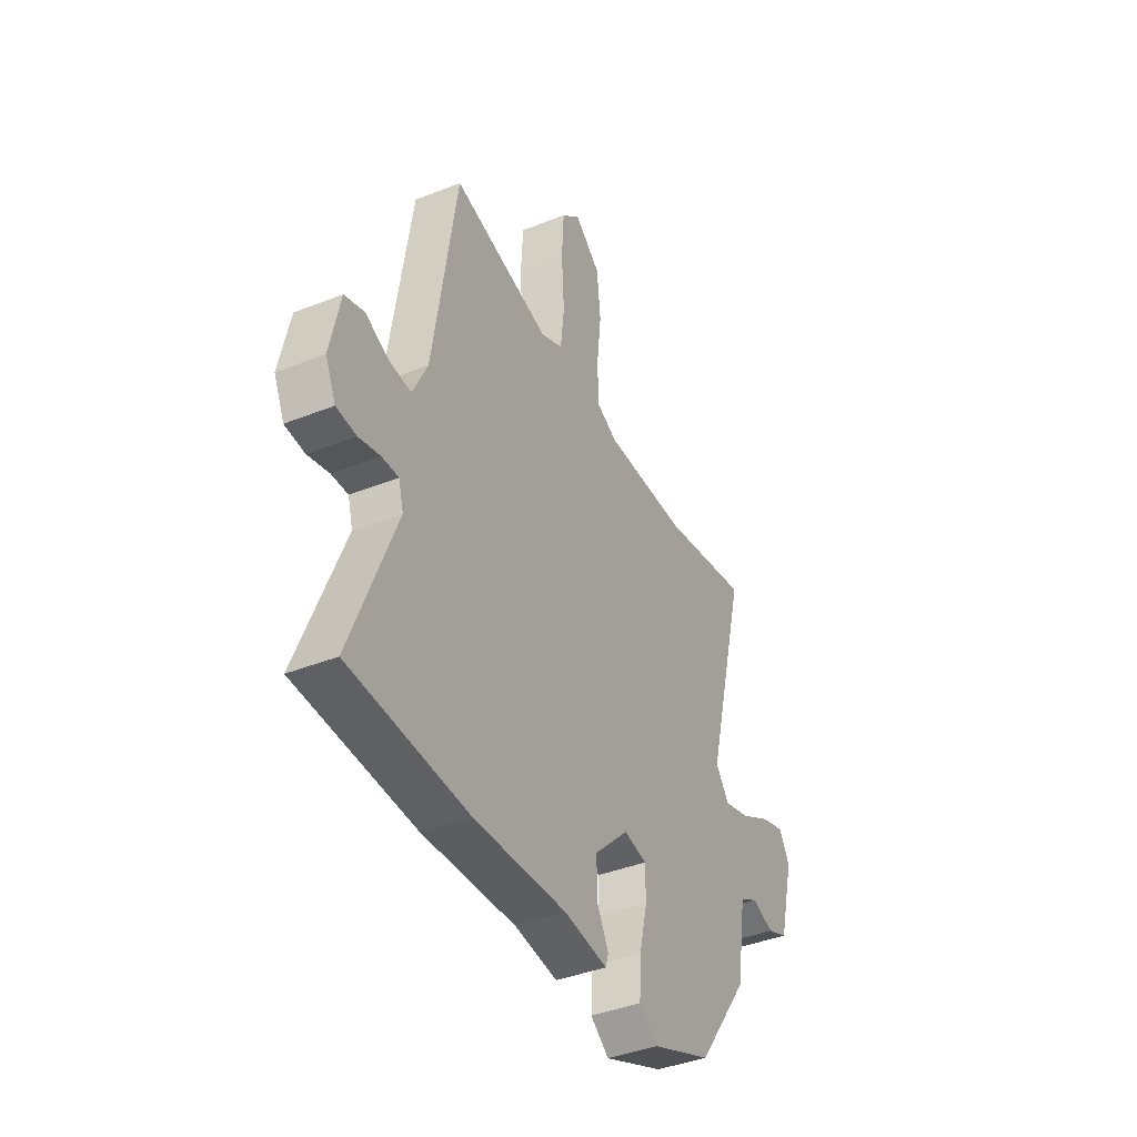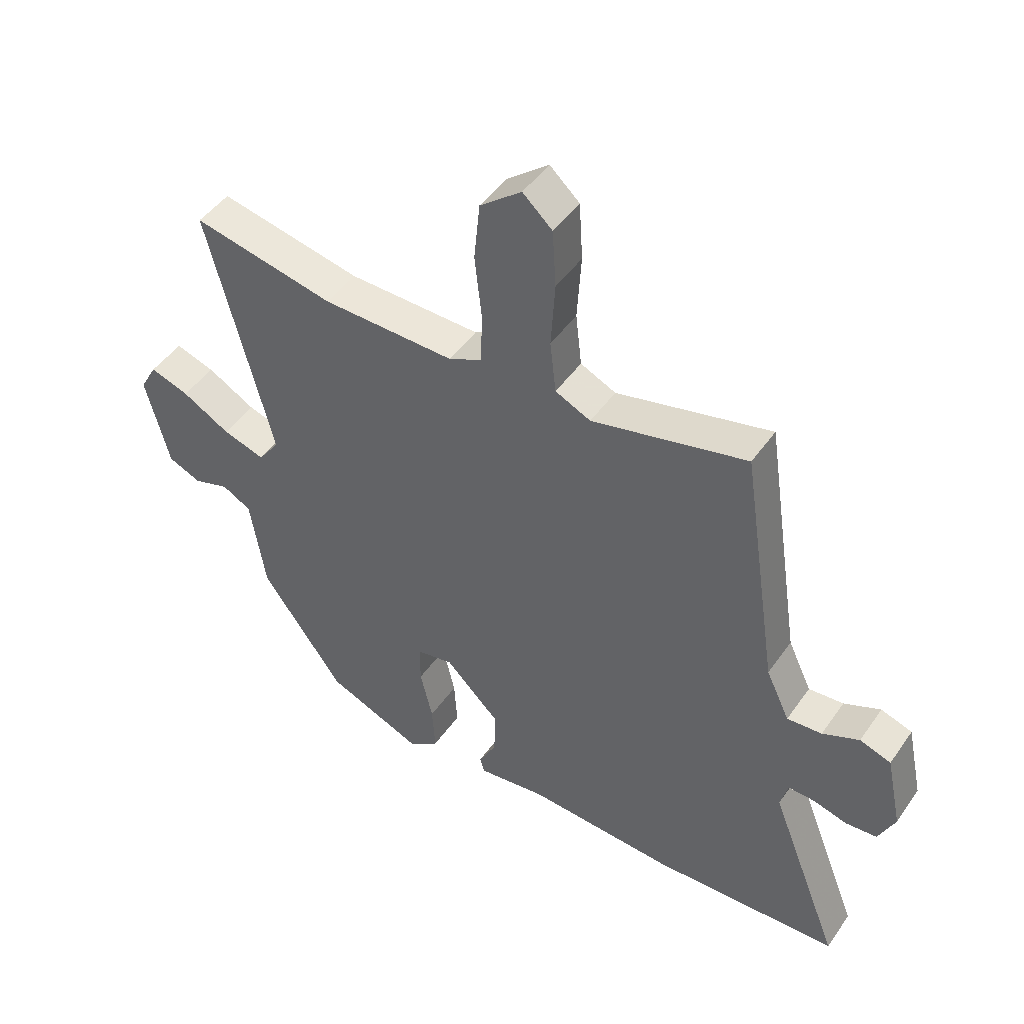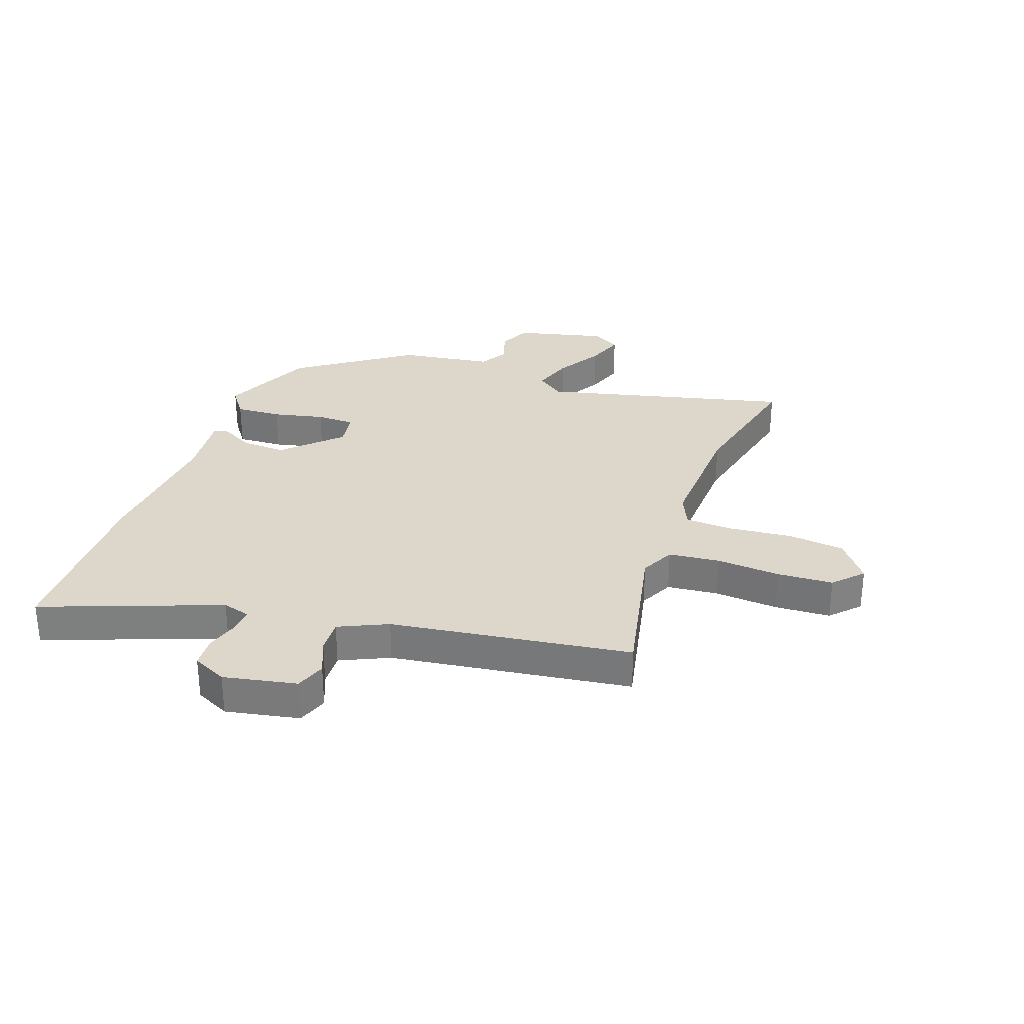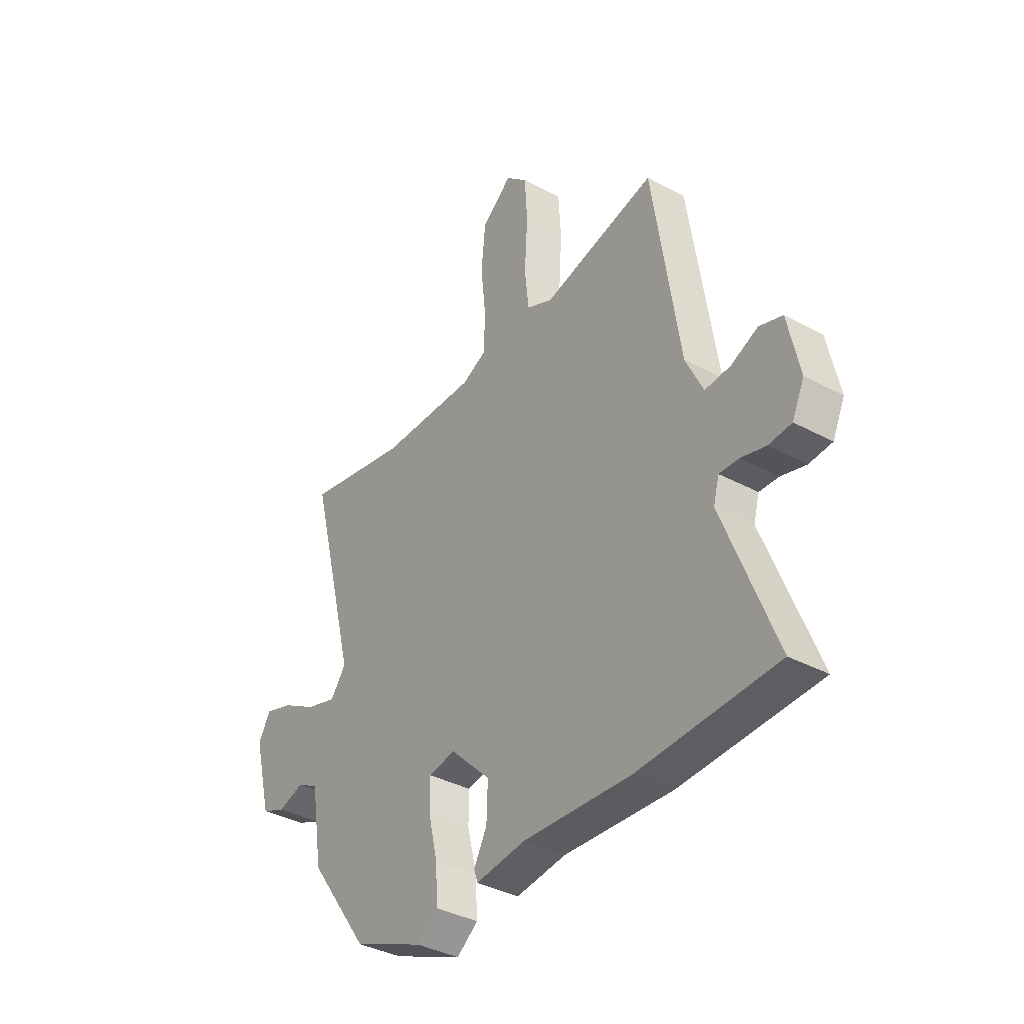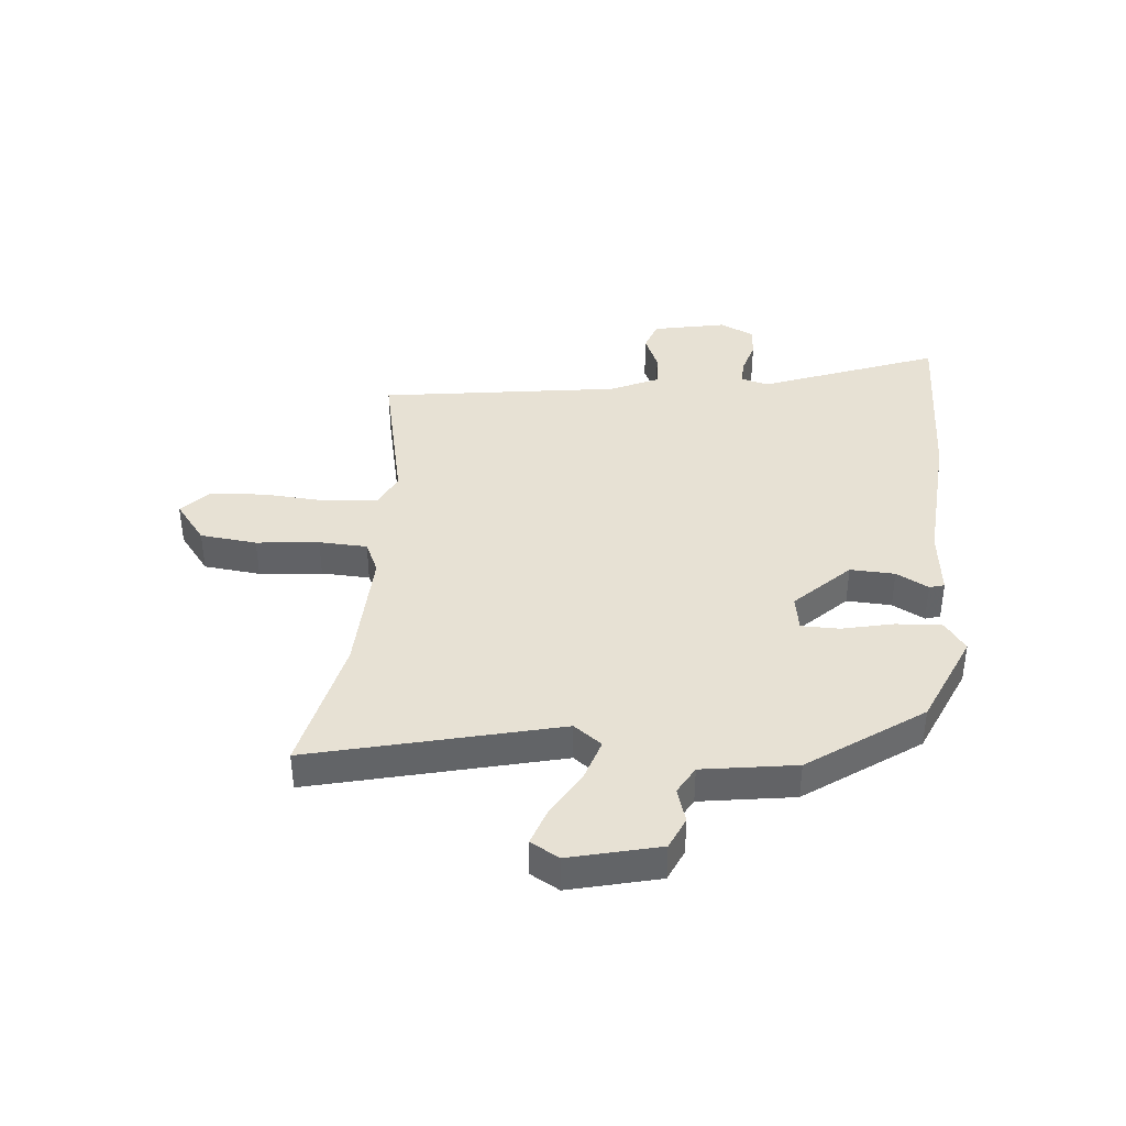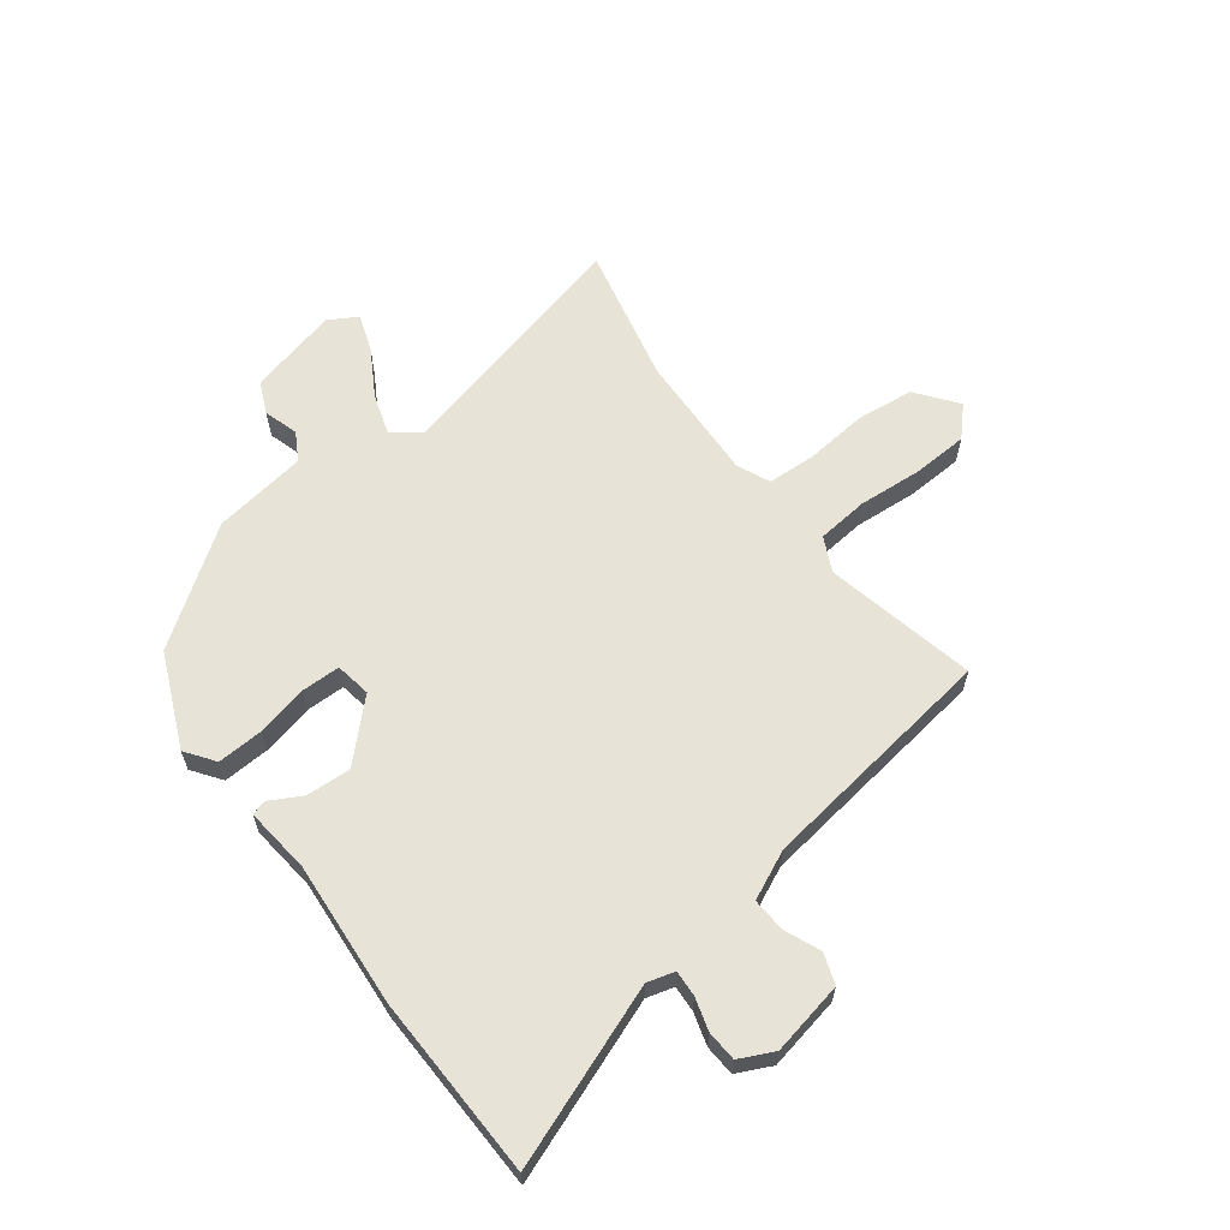
<metadata>
{"format":"obj","ext":"obj","renderer":"f3d","projection":"perspective","resolution":1024,"background":"white","views":[{"elev":-40.7,"azim":-64.1,"up":"+Z"},{"elev":46.4,"azim":-147.0,"up":"+Z"},{"elev":30.5,"azim":-69.6,"up":"+Y"},{"elev":-37.1,"azim":-124.7,"up":"+Z"},{"elev":39.4,"azim":95.8,"up":"+Y"},{"elev":62.3,"azim":-126.4,"up":"+Y"}]}
</metadata>
<code>
v 0.372 0.07 -0.468
v 0.209 0.07 -0.537
v 0.159 0.07 -0.5
v 0.164 0.07 -0.42
v 0.185 0.07 -0.331
v 0.185 0.07 -0.264
v 0.123 0.07 -0.253
v 0.03 0.07 -0.345
v 0.033 0.07 -0.423
v 0.063 0.07 -0.479
v 0.055 0.07 -0.505
v -0.061 0.07 -0.491
v -0.311 0.07 -0.507
v -0.629 0.07 -0.495
v -0.509 0.07 -0.188
v -0.522 0.07 -0.14
v -0.567 0.07 -0.142
v -0.624 0.07 -0.158
v -0.677 0.07 -0.154
v -0.705 0.07 -0.094
v -0.678 0.07 0.033
v -0.625 0.07 0.051
v -0.563 0.07 0.024
v -0.504 0.07 0.02
v -0.464 0.07 0.104
v -0.401 0.07 0.52
v -0.139 0.07 0.46
v -0.079 0.07 0.488
v -0.069 0.07 0.577
v -0.076 0.07 0.688
v -0.07 0.07 0.785
v -0.02 0.07 0.831
v 0.05 0.07 0.776
v 0.06 0.07 0.677
v 0.048 0.07 0.568
v 0.051 0.07 0.484
v 0.107 0.07 0.458
v 0.331 0.07 0.464
v 0.571 0.07 0.515
v 0.461 0.07 0.086
v 0.497 0.07 0.037
v 0.568 0.07 0.059
v 0.649 0.07 0.105
v 0.715 0.07 0.127
v 0.743 0.07 0.077
v 0.703 0.07 -0.079
v 0.647 0.07 -0.103
v 0.587 0.07 -0.084
v 0.538 0.07 -0.111
v 0.512 0.07 -0.274
v 0.372 0 -0.468
v 0.209 0 -0.537
v 0.159 0 -0.5
v 0.164 0 -0.42
v 0.185 0 -0.331
v 0.185 0 -0.264
v 0.123 0 -0.253
v 0.03 0 -0.345
v 0.033 0 -0.423
v 0.063 0 -0.479
v 0.055 0 -0.505
v -0.061 0 -0.491
v -0.311 0 -0.507
v -0.629 0 -0.495
v -0.509 0 -0.188
v -0.522 0 -0.14
v -0.567 0 -0.142
v -0.624 0 -0.158
v -0.677 0 -0.154
v -0.705 0 -0.094
v -0.678 0 0.033
v -0.625 0 0.051
v -0.563 0 0.024
v -0.504 0 0.02
v -0.464 0 0.104
v -0.401 0 0.52
v -0.139 0 0.46
v -0.079 0 0.488
v -0.069 0 0.577
v -0.076 0 0.688
v -0.07 0 0.785
v -0.02 0 0.831
v 0.05 0 0.776
v 0.06 0 0.677
v 0.048 0 0.568
v 0.051 0 0.484
v 0.107 0 0.458
v 0.331 0 0.464
v 0.571 0 0.515
v 0.461 0 0.086
v 0.497 0 0.037
v 0.568 0 0.059
v 0.649 0 0.105
v 0.715 0 0.127
v 0.743 0 0.077
v 0.703 0 -0.079
v 0.647 0 -0.103
v 0.587 0 -0.084
v 0.538 0 -0.111
v 0.512 0 -0.274
f 3 4 5
f 2 3 5
f 1 2 5
f 50 1 5
f 49 50 5
f 46 47 48
f 45 46 48
f 44 45 48
f 43 44 48
f 42 43 48
f 41 42 48 49
f 49 5 6
f 41 49 6
f 40 41 6
f 40 6 7
f 39 40 7
f 38 39 7
f 33 34 35
f 32 33 35
f 31 32 35
f 30 31 35
f 29 30 35
f 28 29 35 36
f 27 28 36 37
f 25 26 27
f 24 25 27 37
f 21 22 23
f 20 21 23
f 19 20 23
f 18 19 23
f 17 18 23
f 16 17 23 24
f 38 7 8
f 37 38 8
f 24 37 8
f 16 24 8
f 15 16 8
f 9 10 11 12
f 13 14 15
f 12 13 15
f 9 12 15
f 8 9 15
f 55 54 53
f 55 53 52
f 55 52 51
f 55 51 100
f 55 100 99
f 98 97 96
f 98 96 95
f 98 95 94
f 98 94 93
f 98 93 92
f 99 98 92 91
f 56 55 99
f 56 99 91
f 56 91 90
f 57 56 90
f 57 90 89
f 57 89 88
f 85 84 83
f 85 83 82
f 85 82 81
f 85 81 80
f 85 80 79
f 86 85 79 78
f 87 86 78 77
f 77 76 75
f 87 77 75 74
f 73 72 71
f 73 71 70
f 73 70 69
f 73 69 68
f 73 68 67
f 74 73 67 66
f 58 57 88
f 58 88 87
f 58 87 74
f 58 74 66
f 58 66 65
f 62 61 60 59
f 65 64 63
f 65 63 62
f 65 62 59
f 65 59 58
f 1 51 52 2
f 2 52 53 3
f 3 53 54 4
f 4 54 55 5
f 5 55 56 6
f 6 56 57 7
f 7 57 58 8
f 8 58 59 9
f 9 59 60 10
f 10 60 61 11
f 11 61 62 12
f 12 62 63 13
f 13 63 64 14
f 14 64 65 15
f 15 65 66 16
f 16 66 67 17
f 17 67 68 18
f 18 68 69 19
f 19 69 70 20
f 20 70 71 21
f 21 71 72 22
f 22 72 73 23
f 23 73 74 24
f 24 74 75 25
f 25 75 76 26
f 26 76 77 27
f 27 77 78 28
f 28 78 79 29
f 29 79 80 30
f 30 80 81 31
f 31 81 82 32
f 32 82 83 33
f 33 83 84 34
f 34 84 85 35
f 35 85 86 36
f 36 86 87 37
f 37 87 88 38
f 38 88 89 39
f 39 89 90 40
f 40 90 91 41
f 41 91 92 42
f 42 92 93 43
f 43 93 94 44
f 44 94 95 45
f 45 95 96 46
f 46 96 97 47
f 47 97 98 48
f 48 98 99 49
f 49 99 100 50
f 50 100 51 1

</code>
